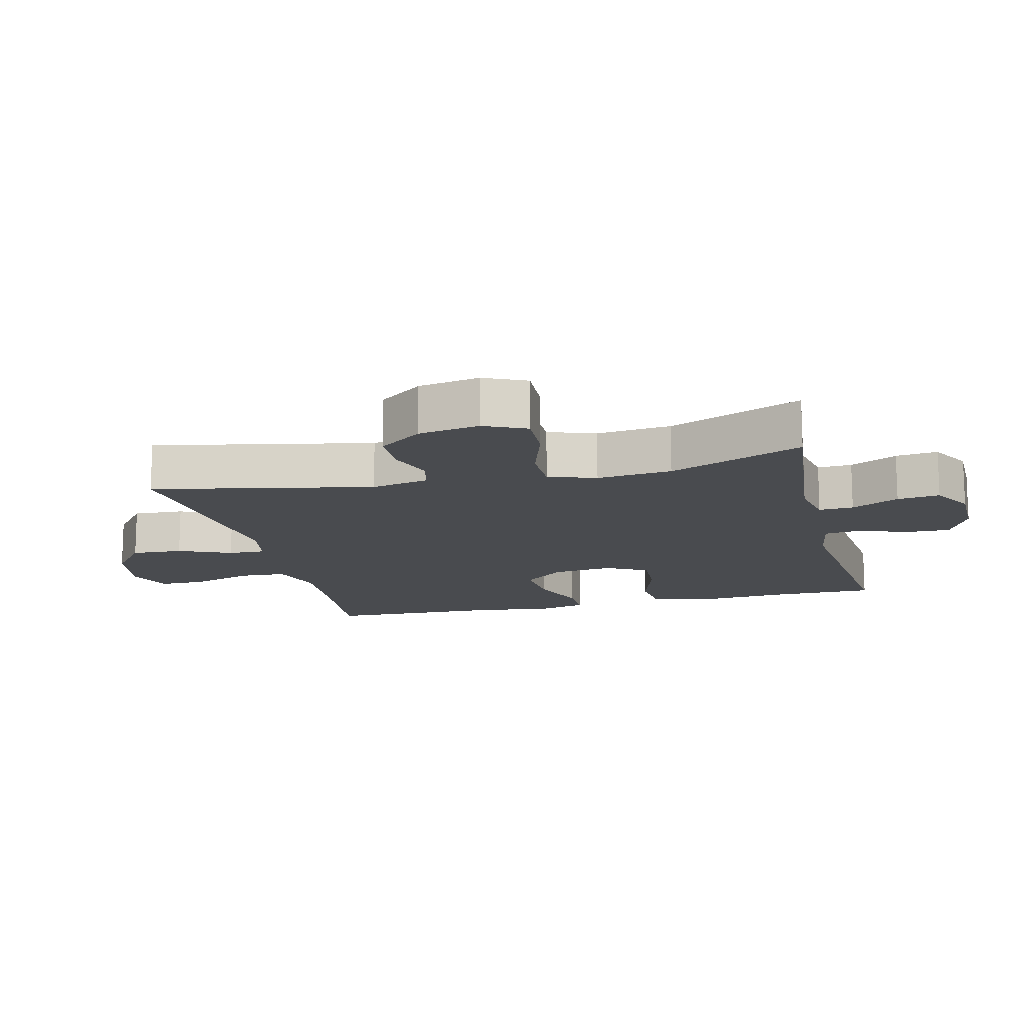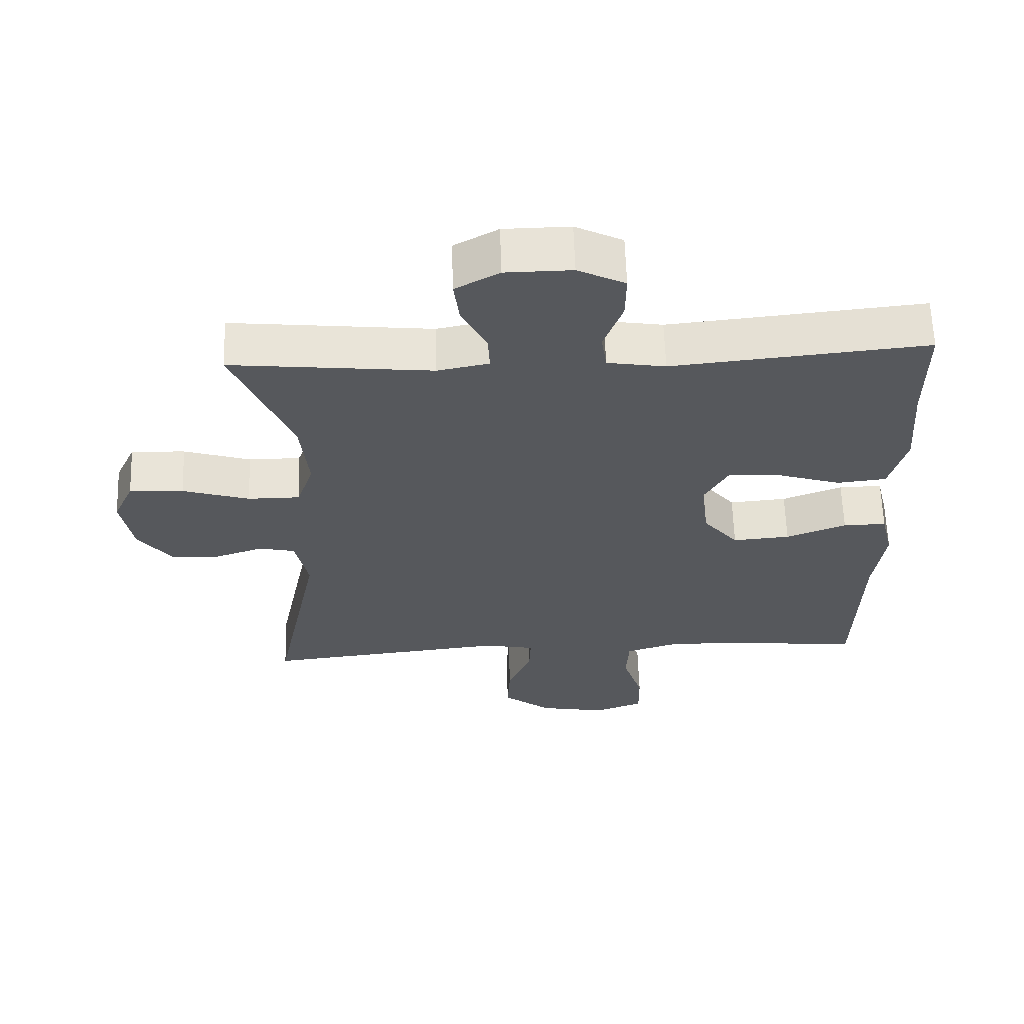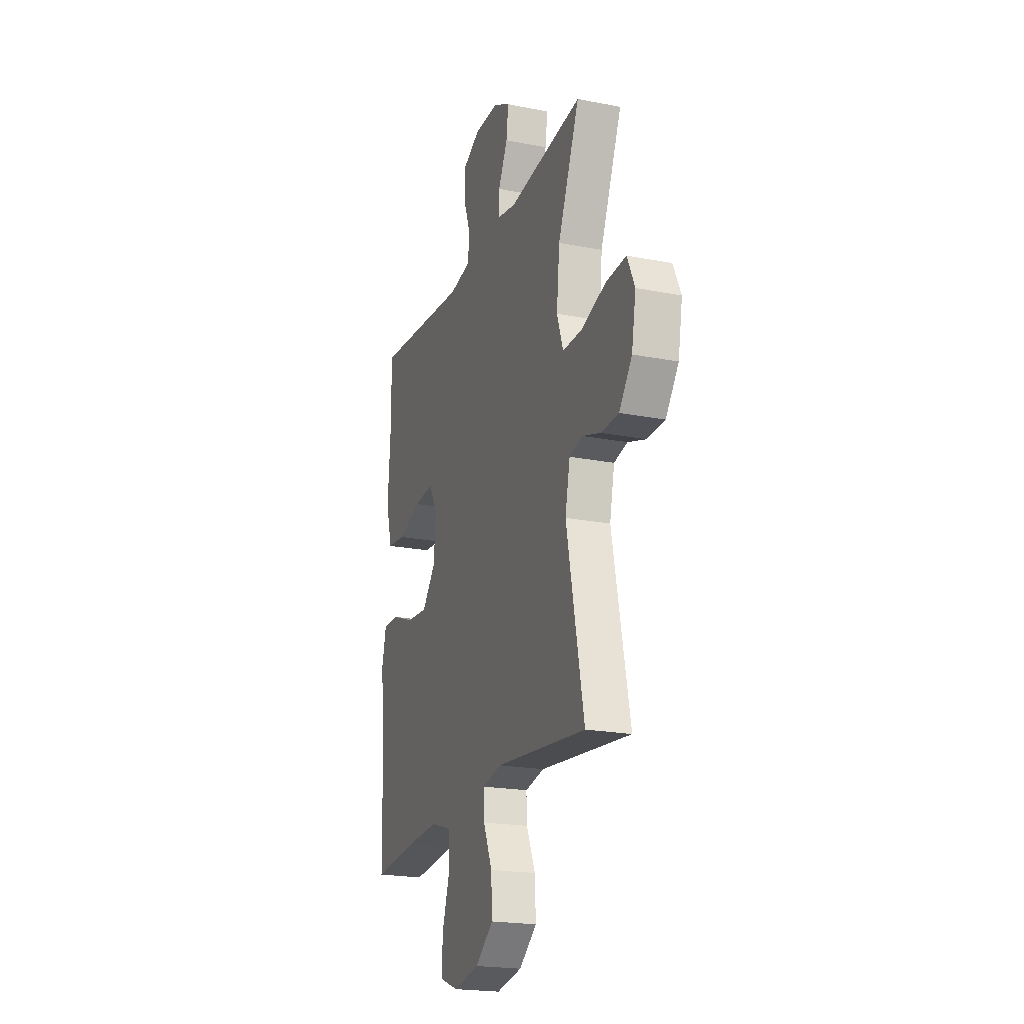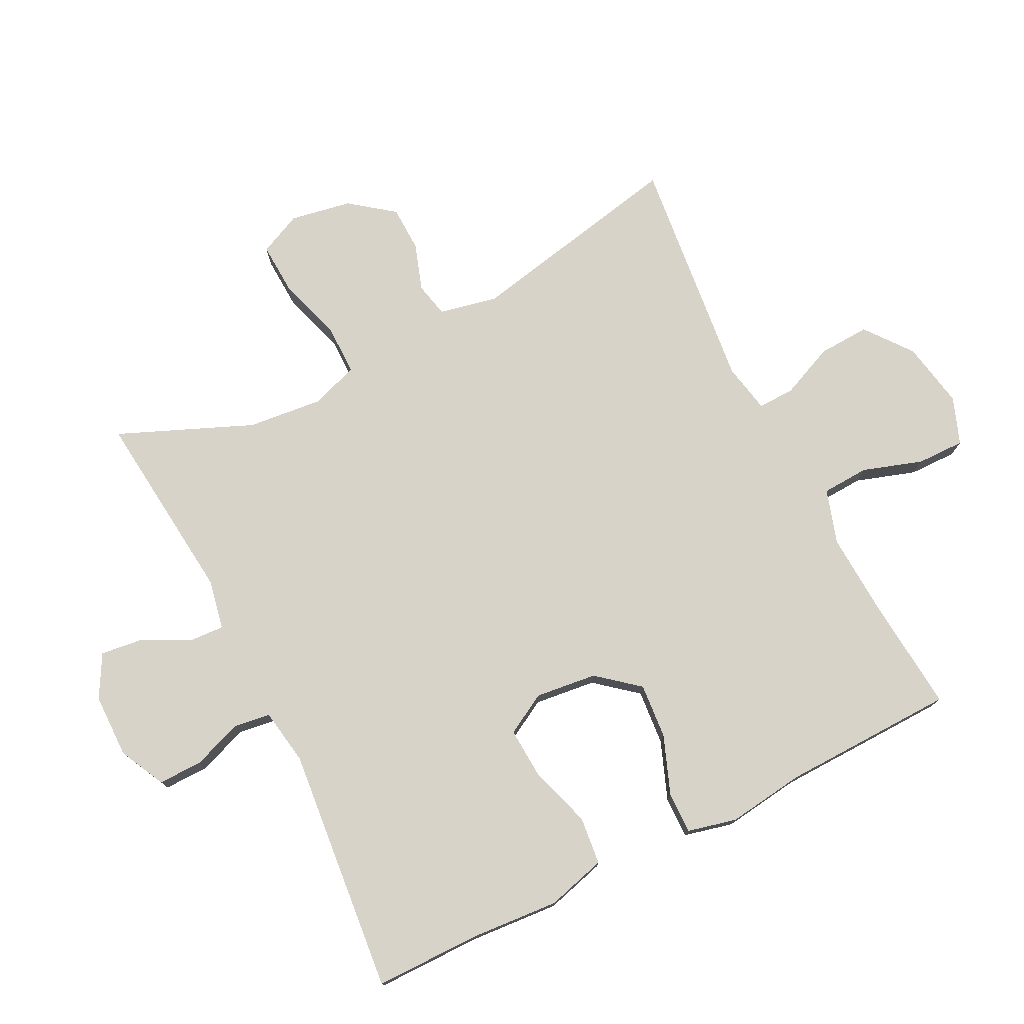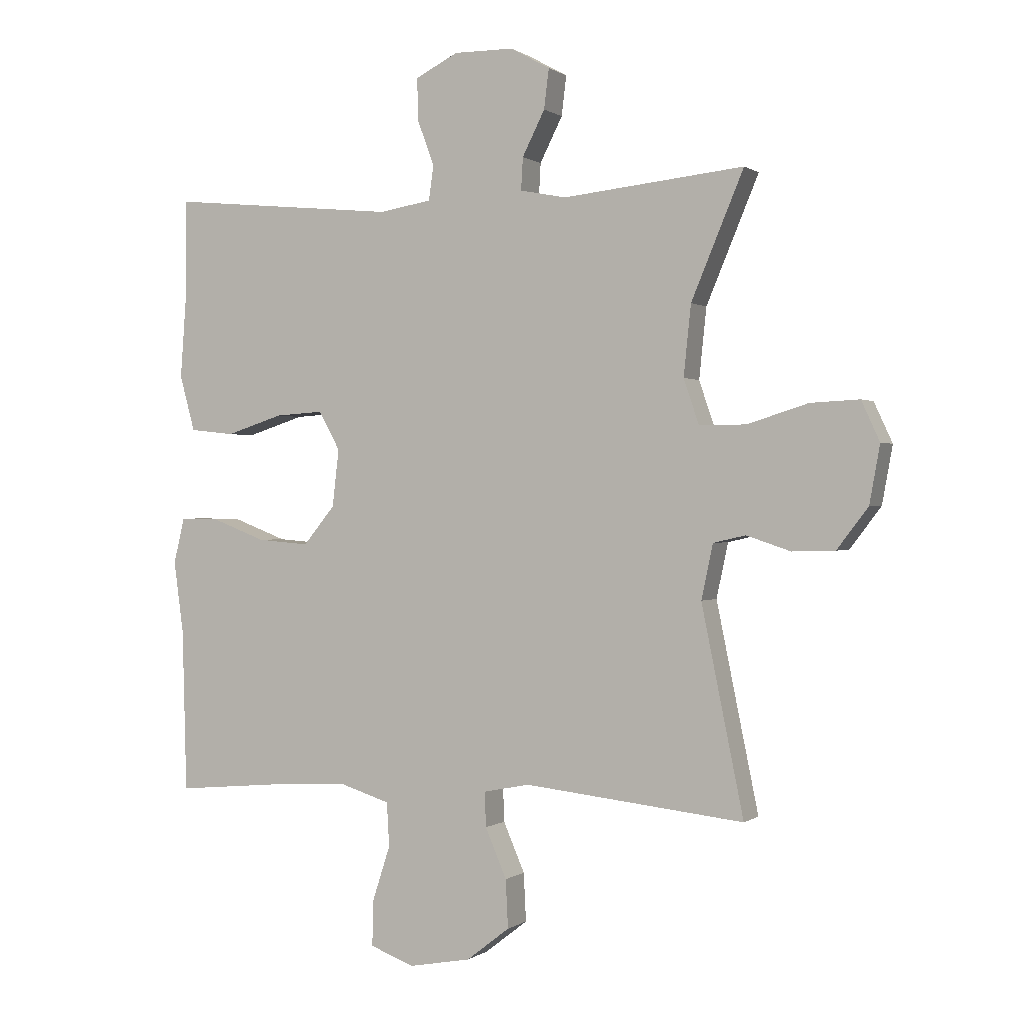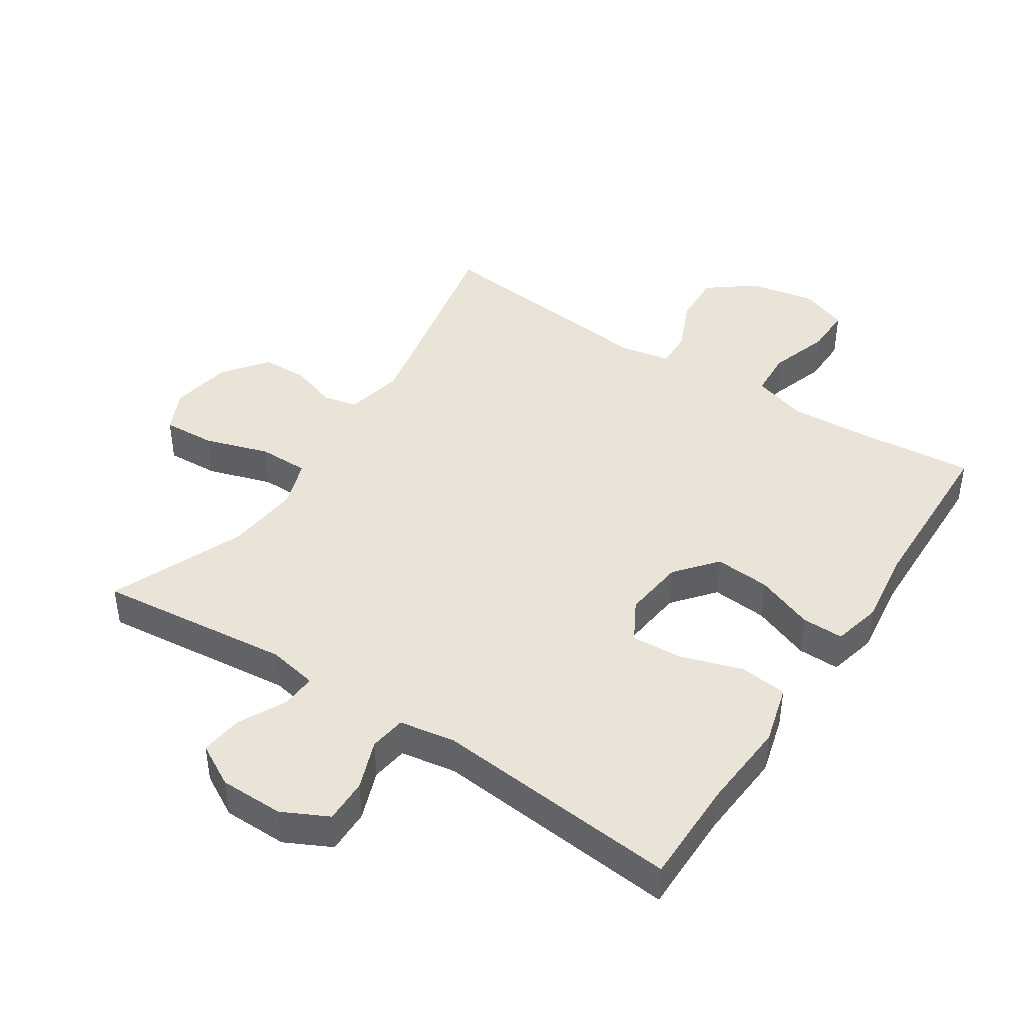
<metadata>
{"format":"obj","ext":"obj","renderer":"f3d","projection":"perspective","resolution":1024,"background":"white","views":[{"elev":-14.2,"azim":-76.3,"up":"+Y"},{"elev":61.9,"azim":-1.9,"up":"+Z"},{"elev":-21.0,"azim":-109.3,"up":"+Z"},{"elev":76.3,"azim":63.3,"up":"+Y"},{"elev":0.3,"azim":-155.4,"up":"+Z"},{"elev":43.3,"azim":33.2,"up":"+Y"}]}
</metadata>
<code>
v 0.5 0.07 0.5
v 0.5 0.07 0.339
v 0.51 0.07 0.202
v 0.485 0.07 0.111
v 0.412 0.07 0.103
v 0.318 0.07 0.133
v 0.239 0.07 0.138
v 0.204 0.07 0.075
v 0.215 0.07 -0.019
v 0.267 0.07 -0.082
v 0.352 0.07 -0.075
v 0.441 0.07 -0.041
v 0.505 0.07 -0.04
v 0.523 0.07 -0.115
v 0.507 0.07 -0.233
v 0.5 0.07 -0.5
v 0.324 0.07 -0.484
v 0.197 0.07 -0.477
v 0.114 0.07 -0.503
v 0.11 0.07 -0.575
v 0.14 0.07 -0.667
v 0.141 0.07 -0.74
v 0.069 0.07 -0.767
v -0.033 0.07 -0.748
v -0.104 0.07 -0.693
v -0.1 0.07 -0.614
v -0.065 0.07 -0.533
v -0.063 0.07 -0.476
v -0.139 0.07 -0.461
v -0.5 0.07 -0.5
v -0.431 0.07 -0.163
v -0.45 0.07 -0.074
v -0.503 0.07 -0.062
v -0.575 0.07 -0.086
v -0.645 0.07 -0.084
v -0.696 0.07 -0.017
v -0.713 0.07 0.077
v -0.683 0.07 0.142
v -0.603 0.07 0.138
v -0.504 0.07 0.107
v -0.427 0.07 0.107
v -0.402 0.07 0.18
v -0.414 0.07 0.295
v -0.5 0.07 0.5
v -0.203 0.07 0.469
v -0.127 0.07 0.484
v -0.13 0.07 0.537
v -0.167 0.07 0.61
v -0.175 0.07 0.675
v -0.11 0.07 0.711
v -0.012 0.07 0.712
v 0.058 0.07 0.677
v 0.057 0.07 0.609
v 0.029 0.07 0.533
v 0.037 0.07 0.477
v 0.123 0.07 0.463
v 0.5 0 0.5
v 0.5 0 0.339
v 0.51 0 0.202
v 0.485 0 0.111
v 0.412 0 0.103
v 0.318 0 0.133
v 0.239 0 0.138
v 0.204 0 0.075
v 0.215 0 -0.019
v 0.267 0 -0.082
v 0.352 0 -0.075
v 0.441 0 -0.041
v 0.505 0 -0.04
v 0.523 0 -0.115
v 0.507 0 -0.233
v 0.5 0 -0.5
v 0.324 0 -0.484
v 0.197 0 -0.477
v 0.114 0 -0.503
v 0.11 0 -0.575
v 0.14 0 -0.667
v 0.141 0 -0.74
v 0.069 0 -0.767
v -0.033 0 -0.748
v -0.104 0 -0.693
v -0.1 0 -0.614
v -0.065 0 -0.533
v -0.063 0 -0.476
v -0.139 0 -0.461
v -0.5 0 -0.5
v -0.431 0 -0.163
v -0.45 0 -0.074
v -0.503 0 -0.062
v -0.575 0 -0.086
v -0.645 0 -0.084
v -0.696 0 -0.017
v -0.713 0 0.077
v -0.683 0 0.142
v -0.603 0 0.138
v -0.504 0 0.107
v -0.427 0 0.107
v -0.402 0 0.18
v -0.414 0 0.295
v -0.5 0 0.5
v -0.203 0 0.469
v -0.127 0 0.484
v -0.13 0 0.537
v -0.167 0 0.61
v -0.175 0 0.675
v -0.11 0 0.711
v -0.012 0 0.712
v 0.058 0 0.677
v 0.057 0 0.609
v 0.029 0 0.533
v 0.037 0 0.477
v 0.123 0 0.463
f 51 52 53 54
f 51 54 55
f 50 51 55
f 47 48 49 50
f 46 47 50 55
f 45 46 55 56
f 43 44 45
f 42 43 45 56
f 37 38 39 40
f 37 40 41
f 36 37 41
f 33 34 35 36
f 32 33 36 41
f 31 32 41 42
f 29 30 31
f 28 29 31 42
f 24 25 26 27
f 24 27 28
f 23 24 28
f 20 21 22 23
f 19 20 23 28
f 18 19 28 42
f 15 16 17
f 11 12 13 14
f 10 11 14 15
f 3 4 5 6
f 2 3 6 7
f 1 2 7
f 56 1 7
f 42 56 7 8
f 18 42 8 9
f 10 15 17 18
f 9 10 18
f 110 109 108 107
f 111 110 107
f 111 107 106
f 106 105 104 103
f 111 106 103 102
f 112 111 102 101
f 101 100 99
f 112 101 99 98
f 96 95 94 93
f 97 96 93
f 97 93 92
f 92 91 90 89
f 97 92 89 88
f 98 97 88 87
f 87 86 85
f 98 87 85 84
f 83 82 81 80
f 84 83 80
f 84 80 79
f 79 78 77 76
f 84 79 76 75
f 98 84 75 74
f 73 72 71
f 70 69 68 67
f 71 70 67 66
f 62 61 60 59
f 63 62 59 58
f 63 58 57
f 63 57 112
f 64 63 112 98
f 65 64 98 74
f 74 73 71 66
f 74 66 65
f 1 57 58 2
f 2 58 59 3
f 3 59 60 4
f 4 60 61 5
f 5 61 62 6
f 6 62 63 7
f 7 63 64 8
f 8 64 65 9
f 9 65 66 10
f 10 66 67 11
f 11 67 68 12
f 12 68 69 13
f 13 69 70 14
f 14 70 71 15
f 15 71 72 16
f 16 72 73 17
f 17 73 74 18
f 18 74 75 19
f 19 75 76 20
f 20 76 77 21
f 21 77 78 22
f 22 78 79 23
f 23 79 80 24
f 24 80 81 25
f 25 81 82 26
f 26 82 83 27
f 27 83 84 28
f 28 84 85 29
f 29 85 86 30
f 30 86 87 31
f 31 87 88 32
f 32 88 89 33
f 33 89 90 34
f 34 90 91 35
f 35 91 92 36
f 36 92 93 37
f 37 93 94 38
f 38 94 95 39
f 39 95 96 40
f 40 96 97 41
f 41 97 98 42
f 42 98 99 43
f 43 99 100 44
f 44 100 101 45
f 45 101 102 46
f 46 102 103 47
f 47 103 104 48
f 48 104 105 49
f 49 105 106 50
f 50 106 107 51
f 51 107 108 52
f 52 108 109 53
f 53 109 110 54
f 54 110 111 55
f 55 111 112 56
f 56 112 57 1

</code>
